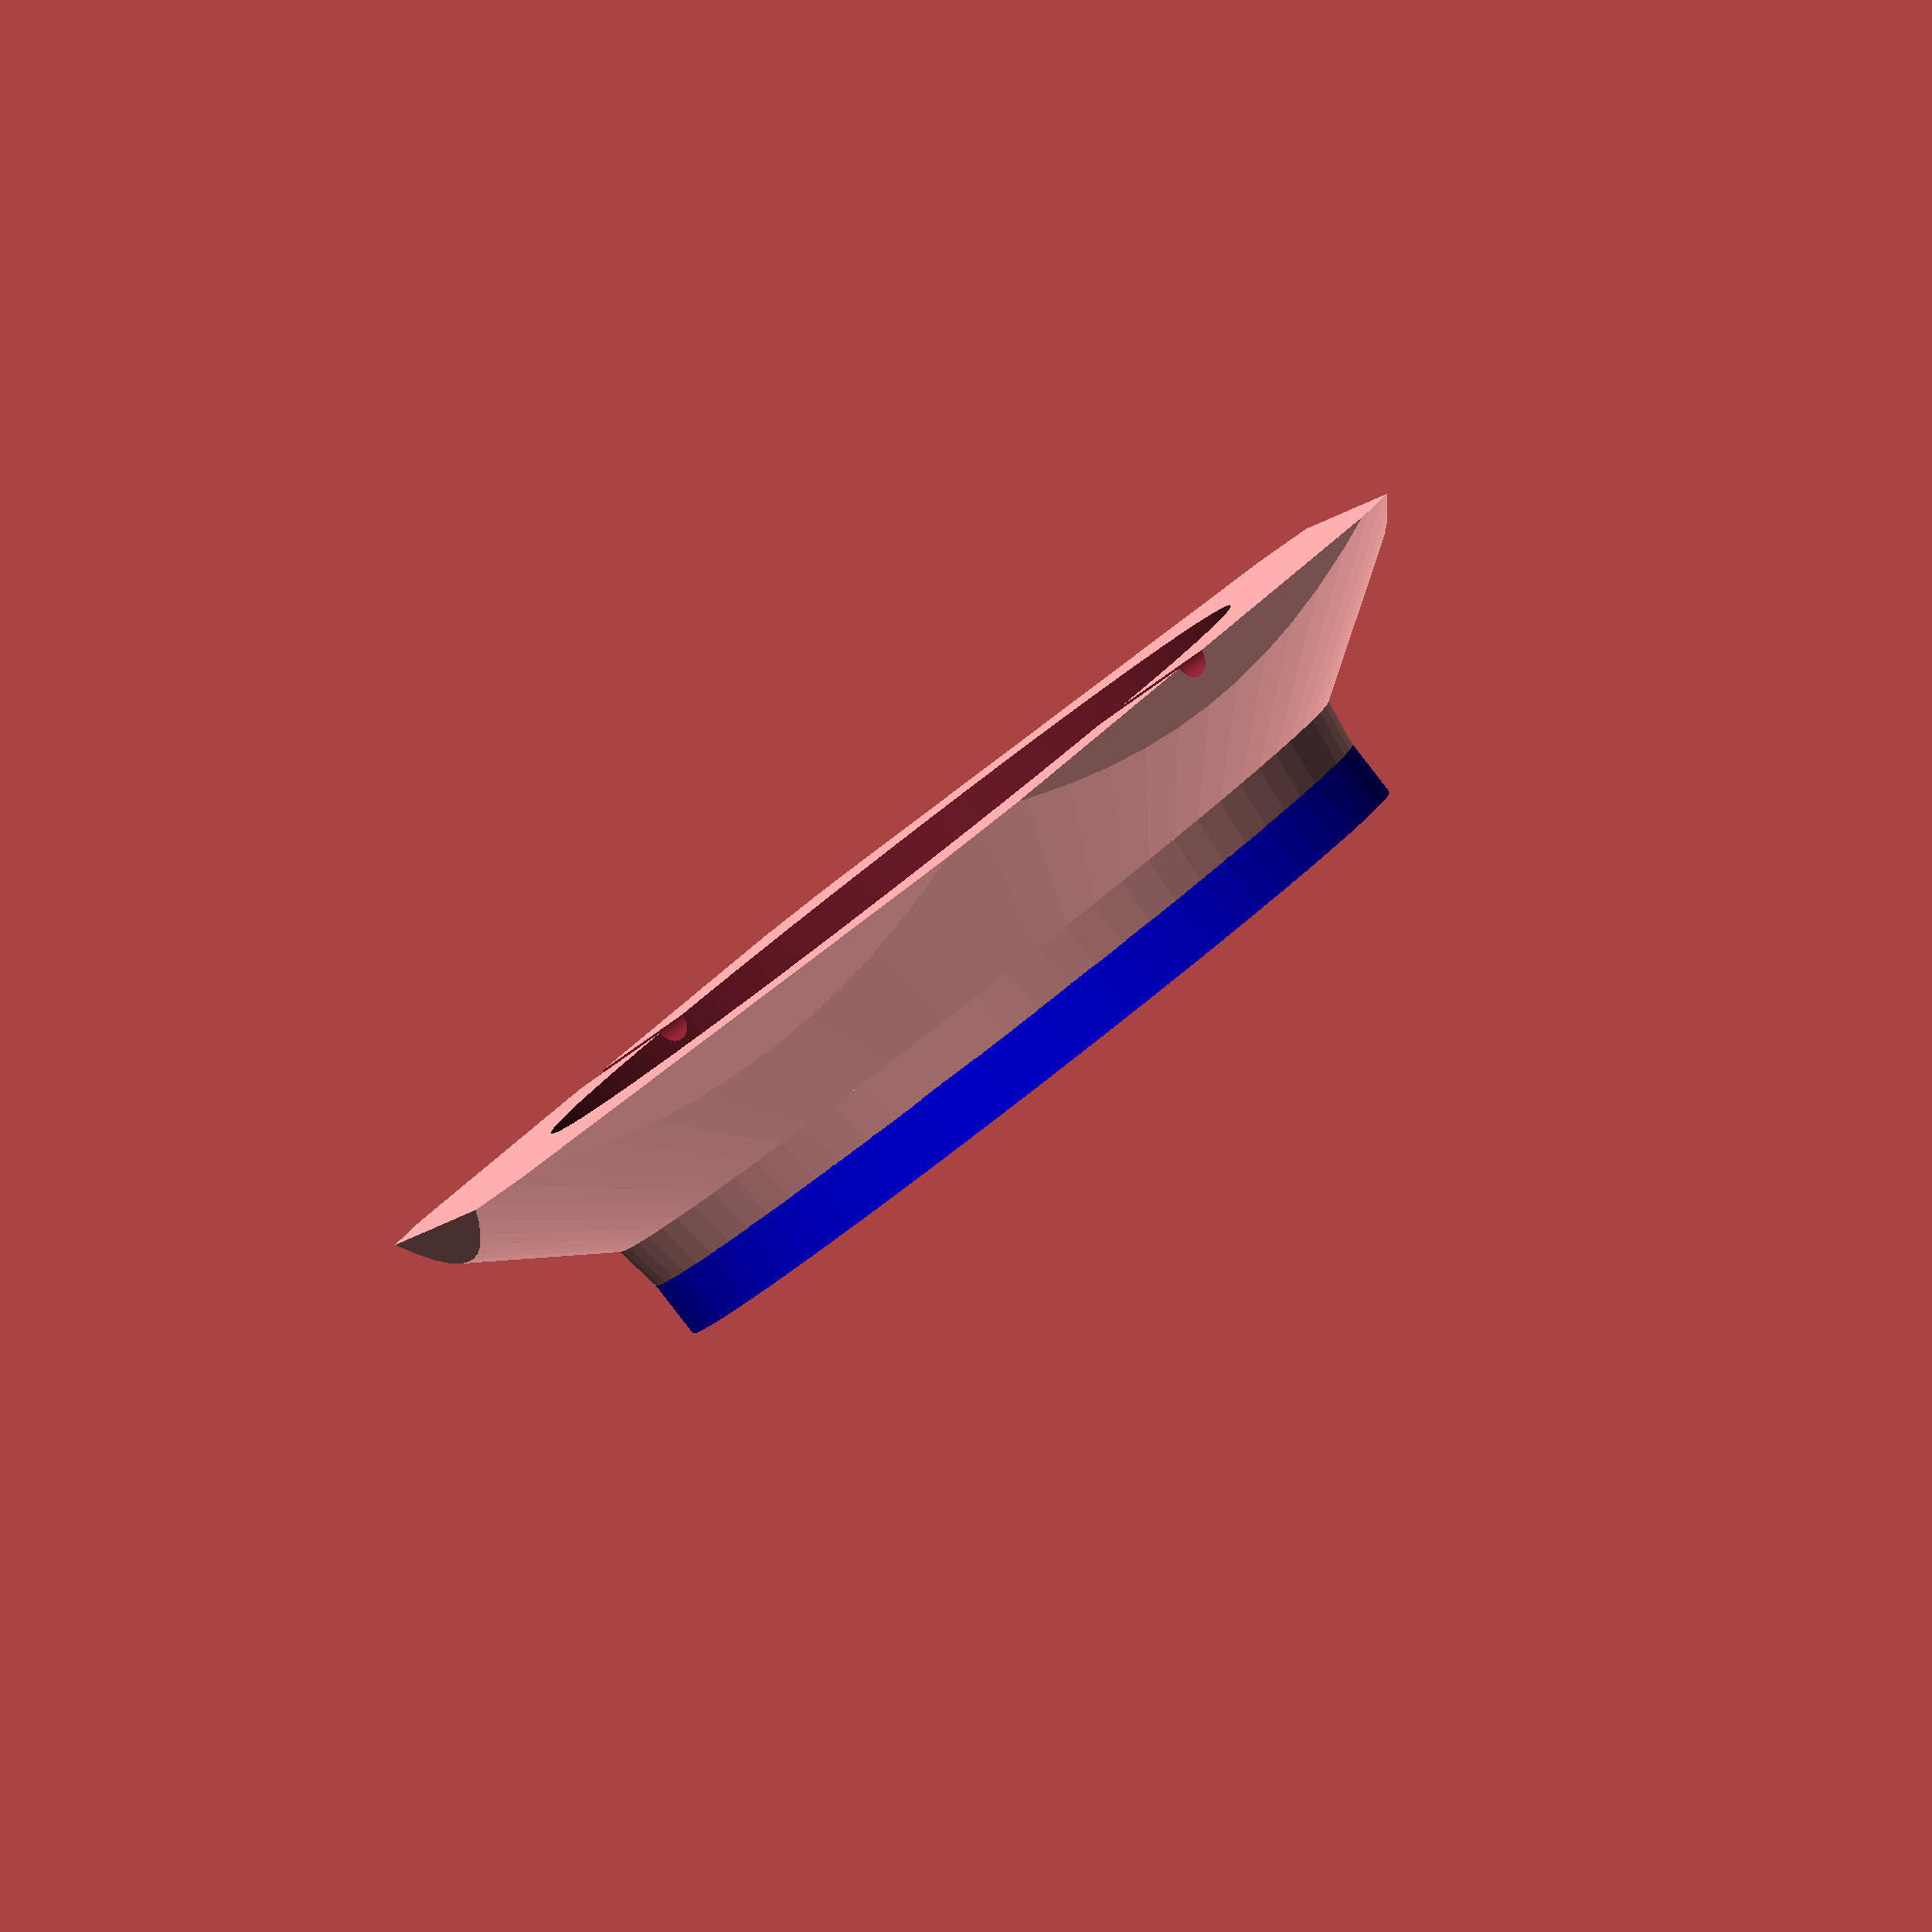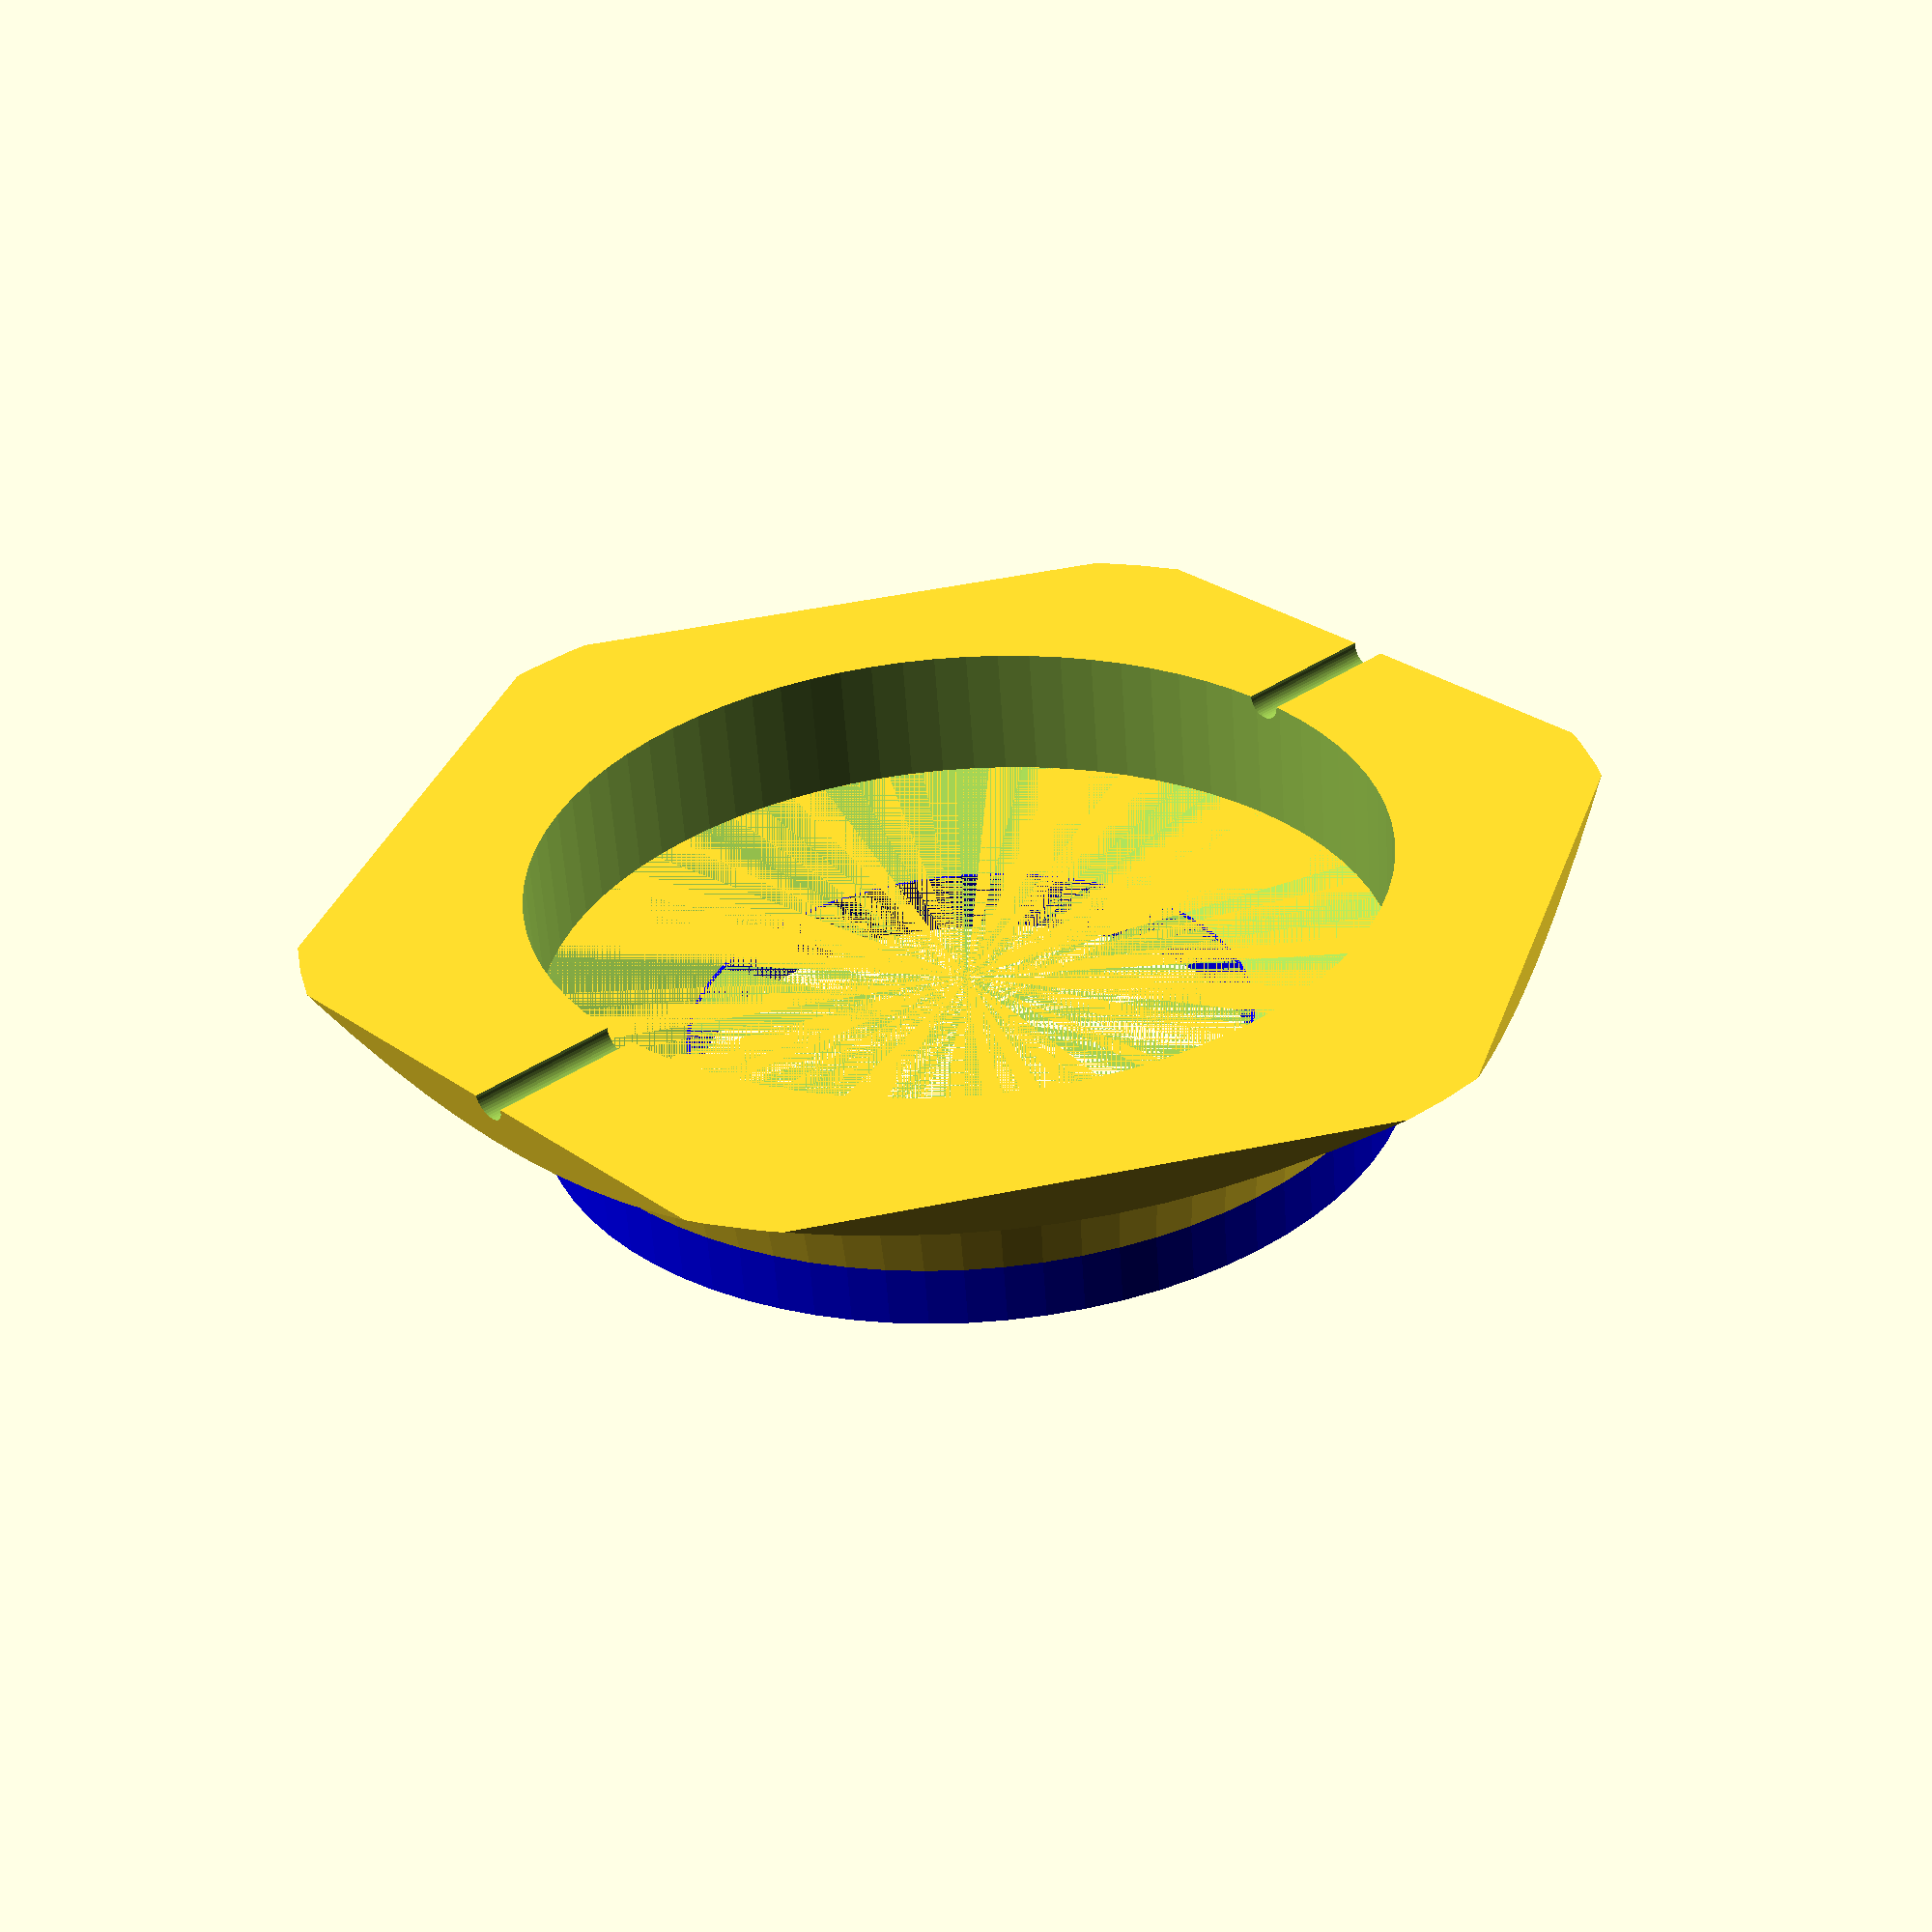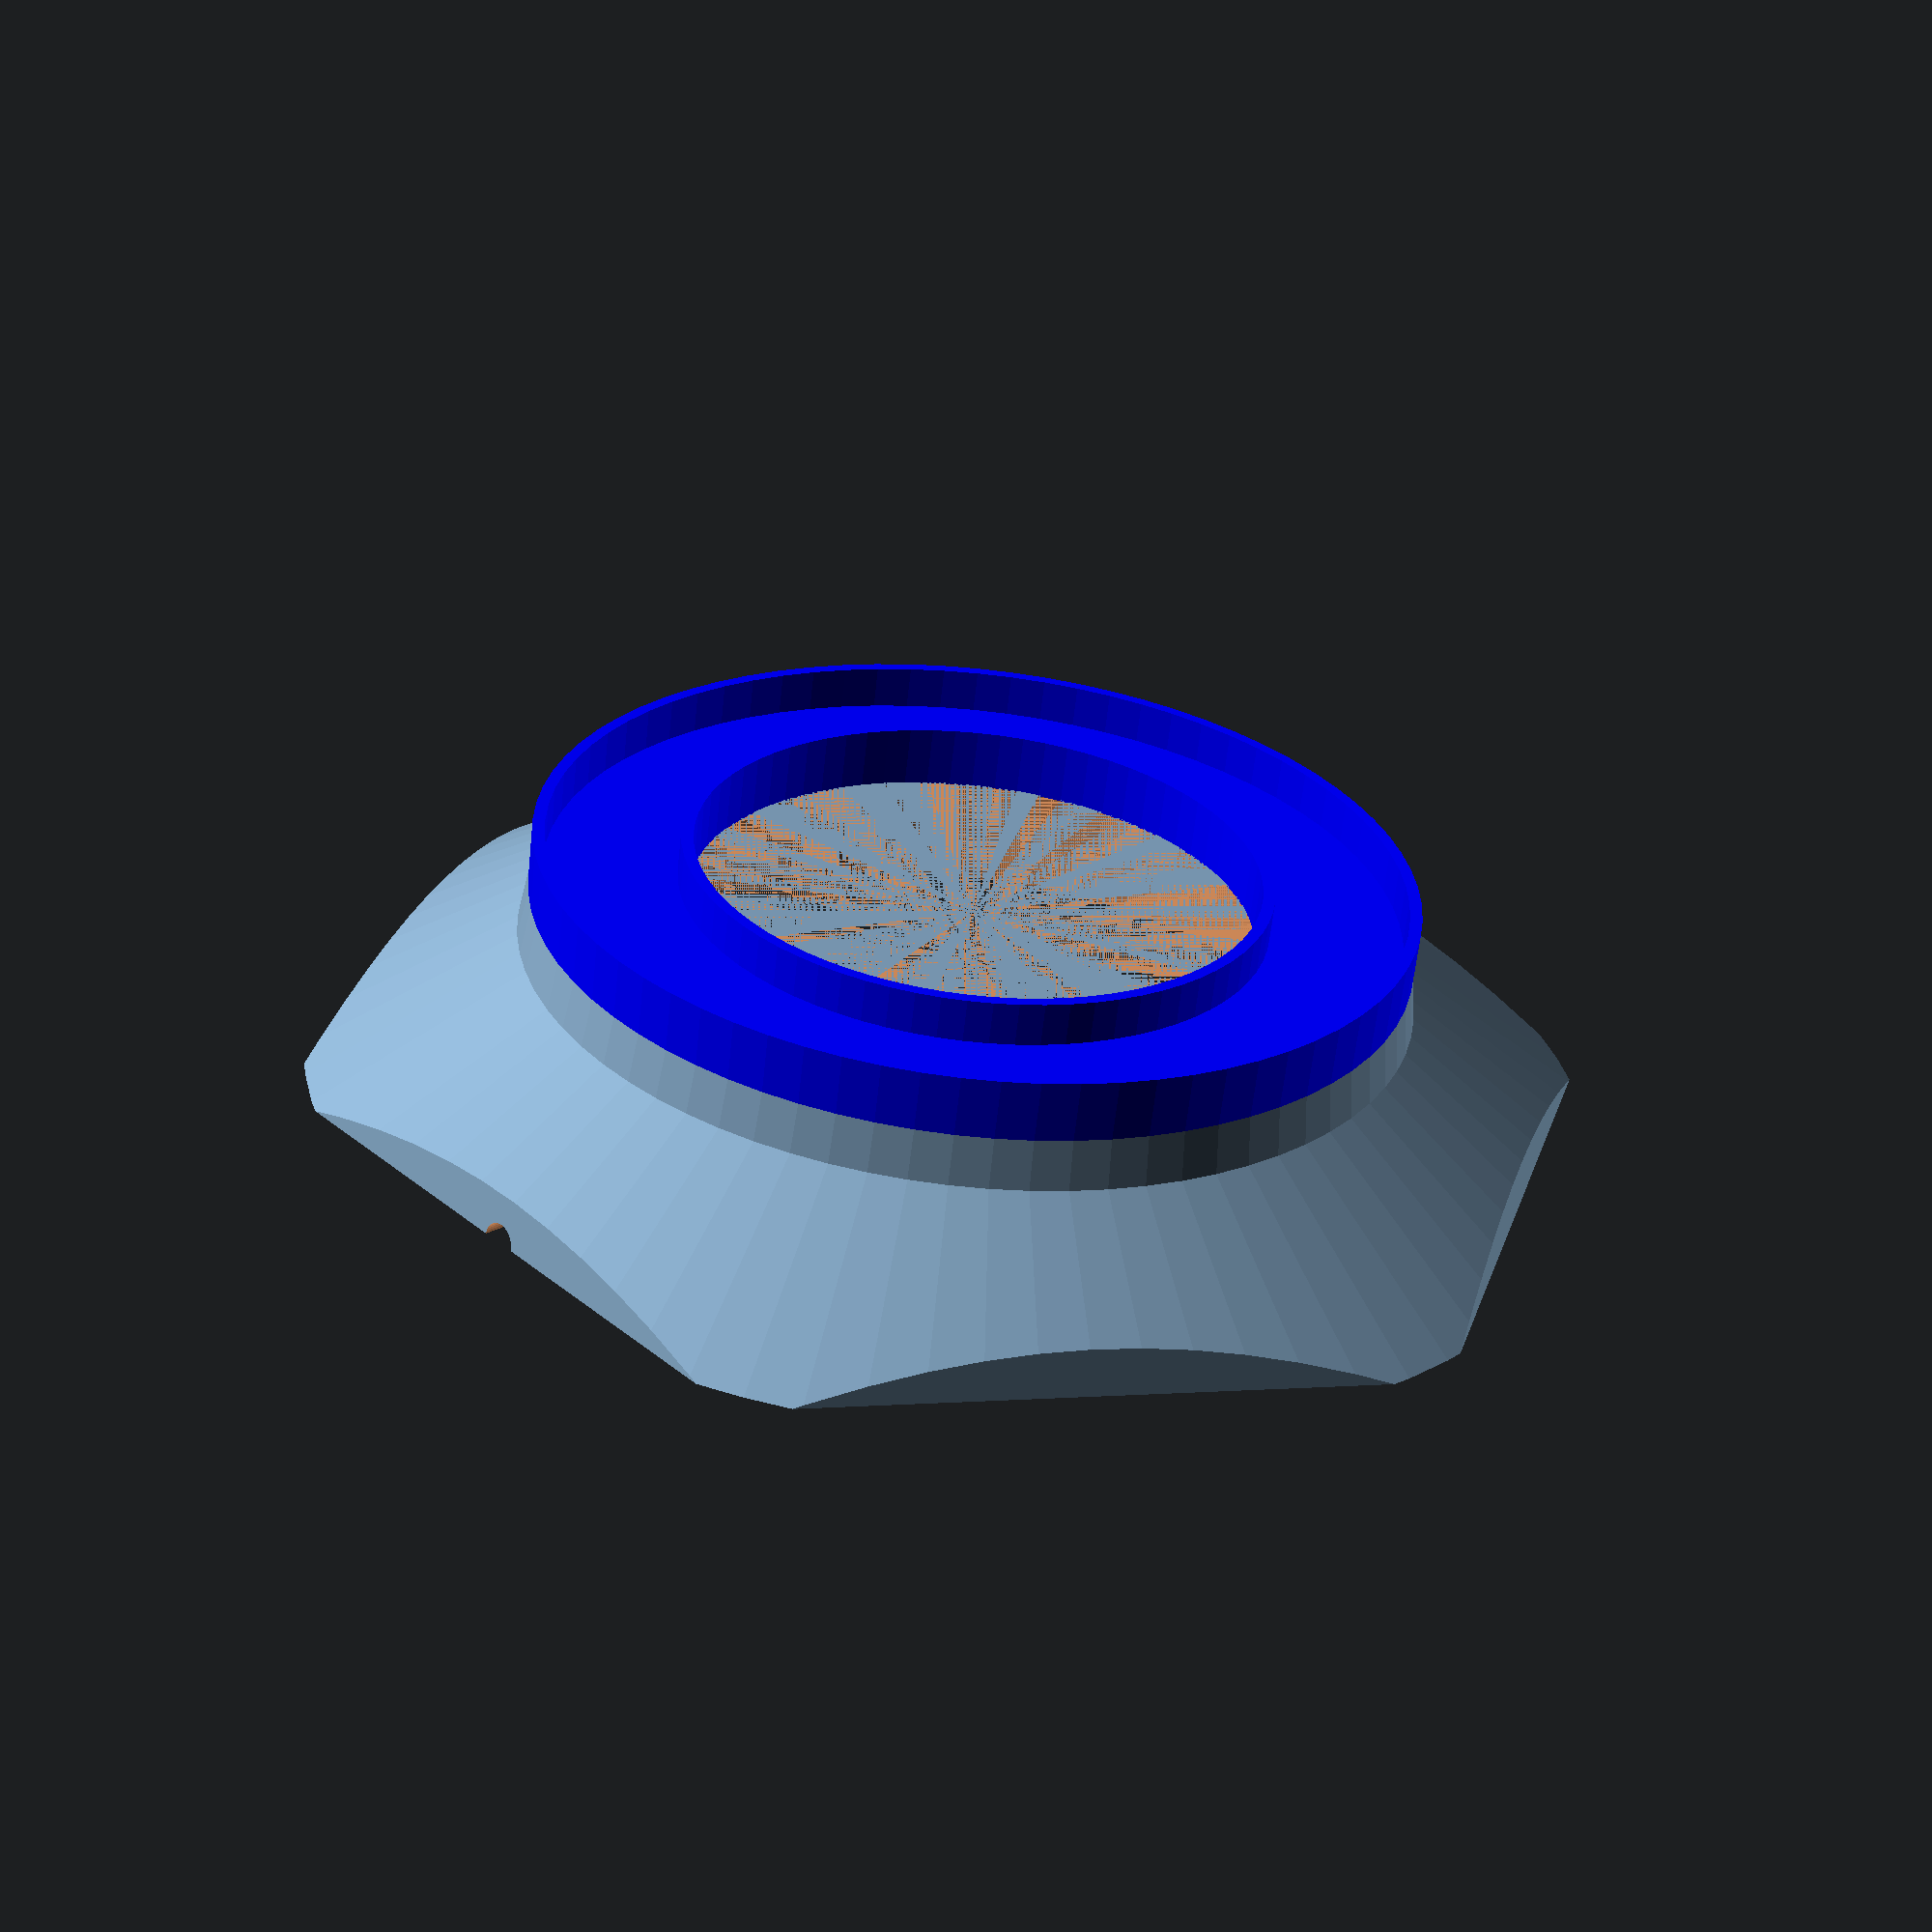
<openscad>
//Version 2
//Evelyn Boettcher
topd=105; //Top Flange diameter
toph=11; //Top Flange Height
topid=70; //Top Flange inner diameter
btmid=45; //btmid
fth=2;
gid=48;
god=69.75;
gth=4;

//funnel();
pressadpter();
//gaskethlder();
//TopFlg();
module gaskethlder(){
 $fn=75;

 difference(){
   union(){
     difference(){
        cylinder(d=god+2,h=gth+1, center=true);
        translate([0,0,1]) cylinder(d=god,h=gth,center=true);
     }   
   cylinder(d=gid,h=gth+1, center=true);
 }
 cylinder(d=gid-2,h=7, center=true);
 }}

module pressadpter(){
   translate([0,0,toph/2]) TopFlg();  
   funnel();
   color("blue") translate([0,0,-4-(gth+1)/2+.1]) rotate([180,0,0])gaskethlder();
}
module TopFlg(){
    difference(){      
    intersection(){
        cylinder(d1=topid+37,d2=topd+5,h=toph,$fn=6, center=true);
        cylinder(d1=topid+3,d2=topd+1,h=toph,$fn=75, center=true);
              }
        cylinder(d=topid, h=toph+2, $fn=80, center=true);
         translate([0,0,toph/2]) rotate([0,90,30])cylinder(d=3,h=topid+37,center=true,$fn=40);
              
}}

module funnel(){
    hh=4;
    translate([0,0,-hh/2])
    difference(){
        cylinder(d2=topid+3, d1=god+2,h=hh, center=true, $fn=75);
          cylinder(d2=topid, d1=gid-2,h=hh, center=true, $fn=75);
    
    }
}

</openscad>
<views>
elev=267.2 azim=259.7 roll=142.2 proj=o view=solid
elev=58.7 azim=167.6 roll=3.9 proj=p view=wireframe
elev=61.5 azim=73.3 roll=173.8 proj=p view=solid
</views>
